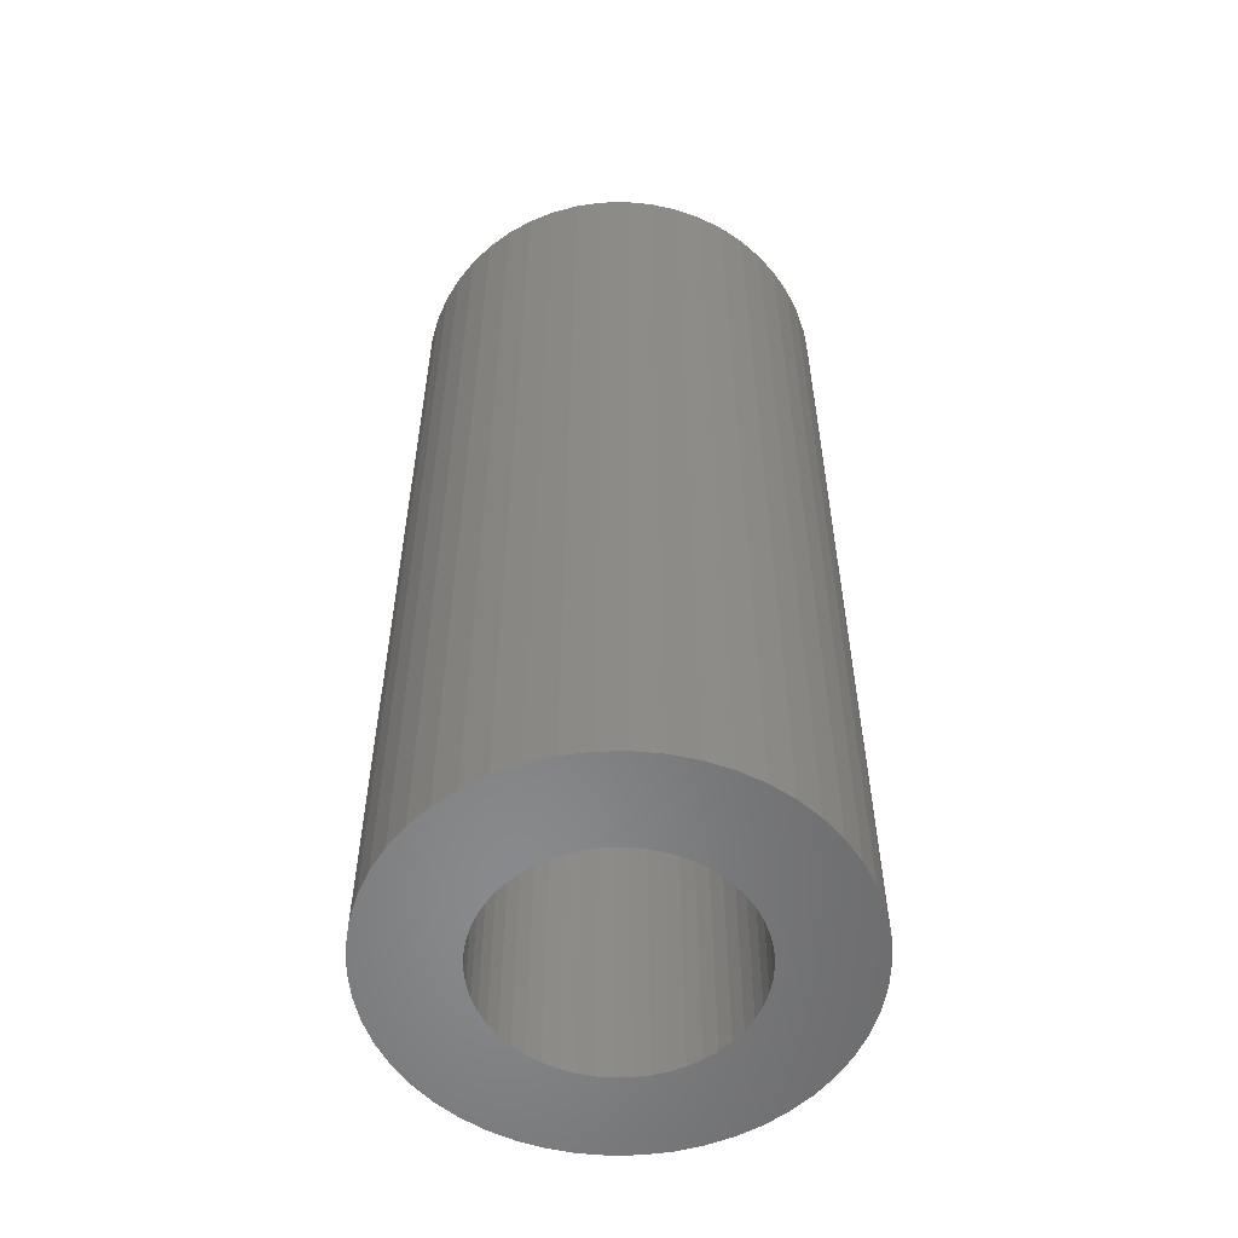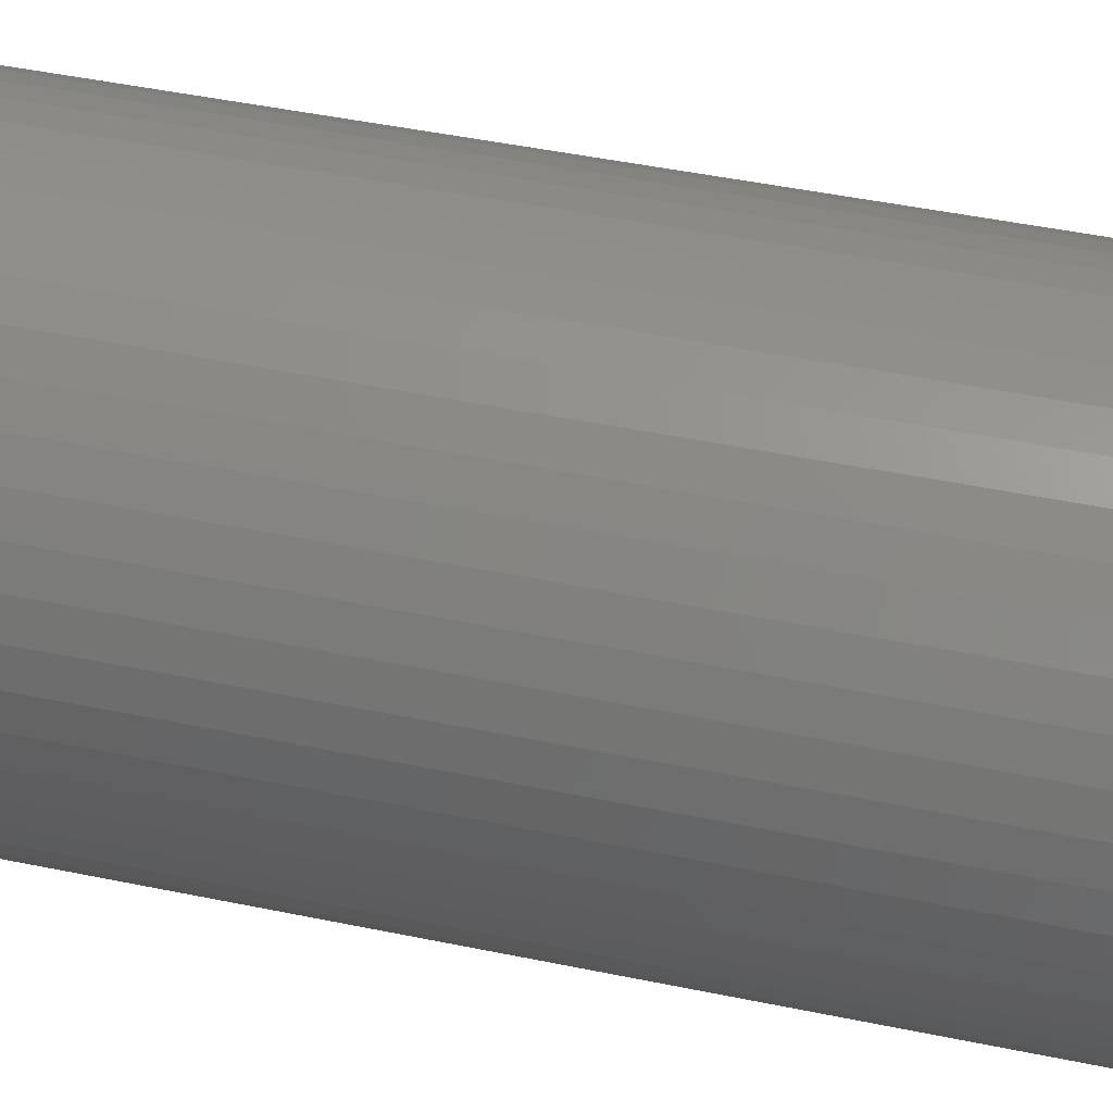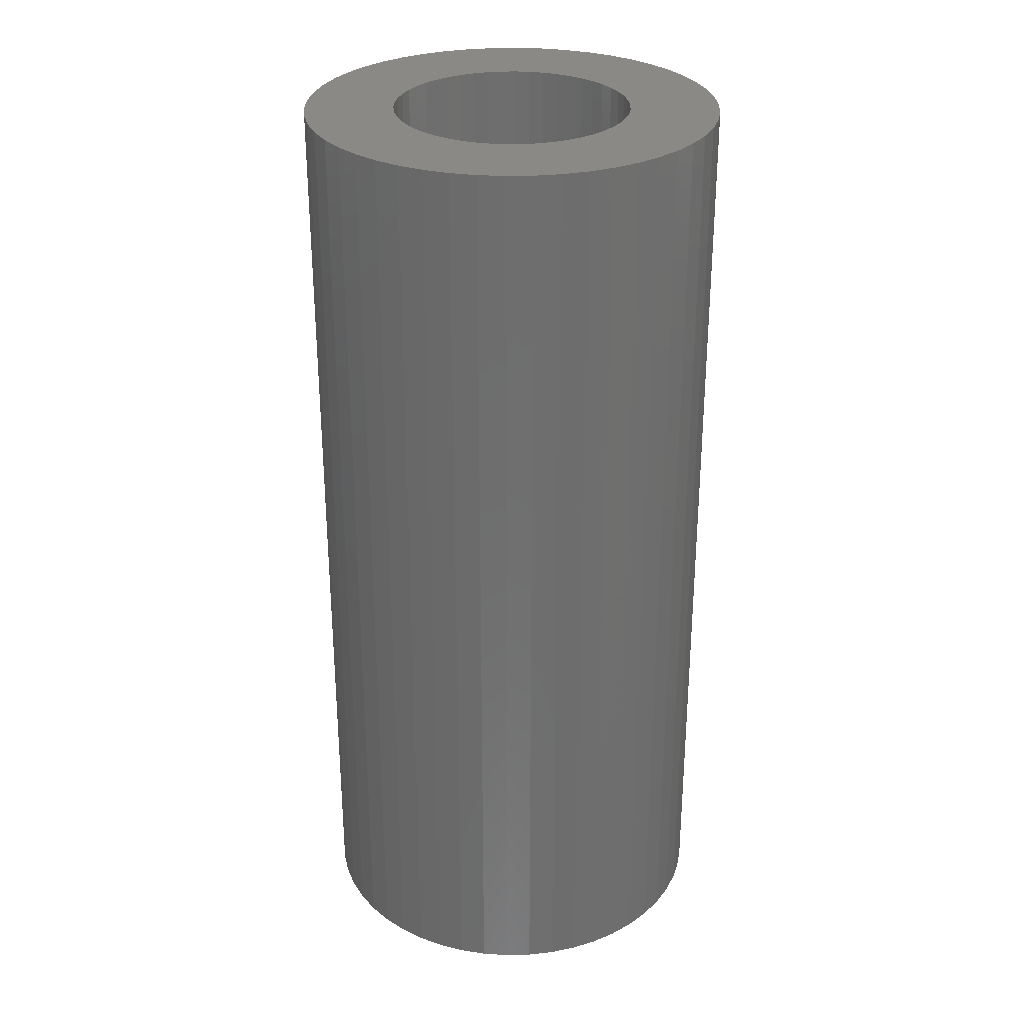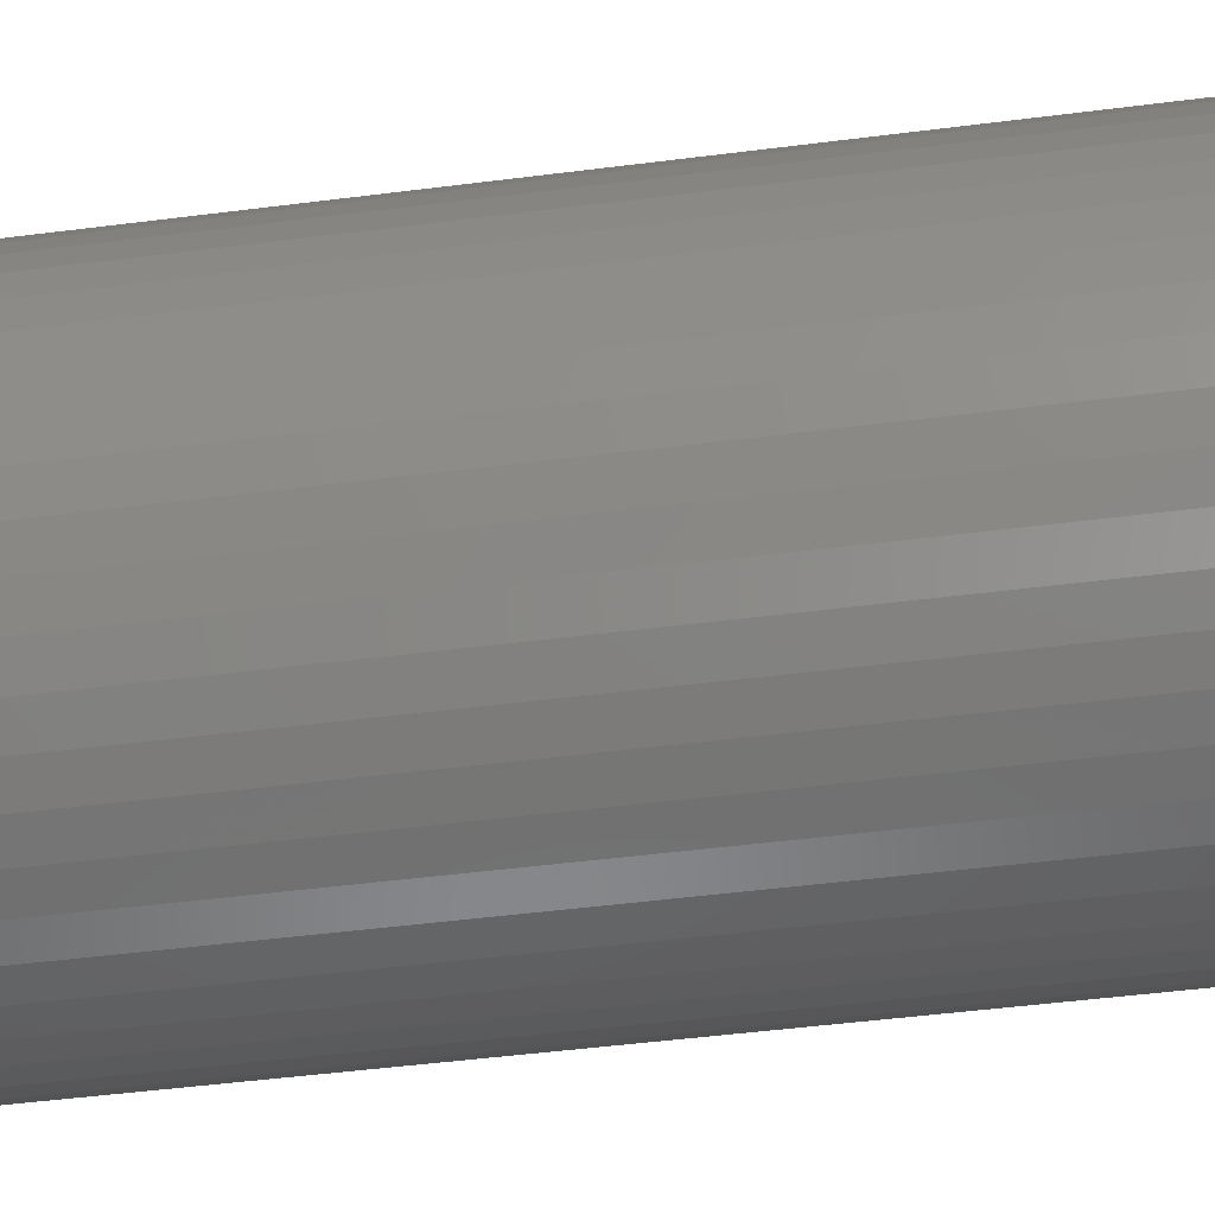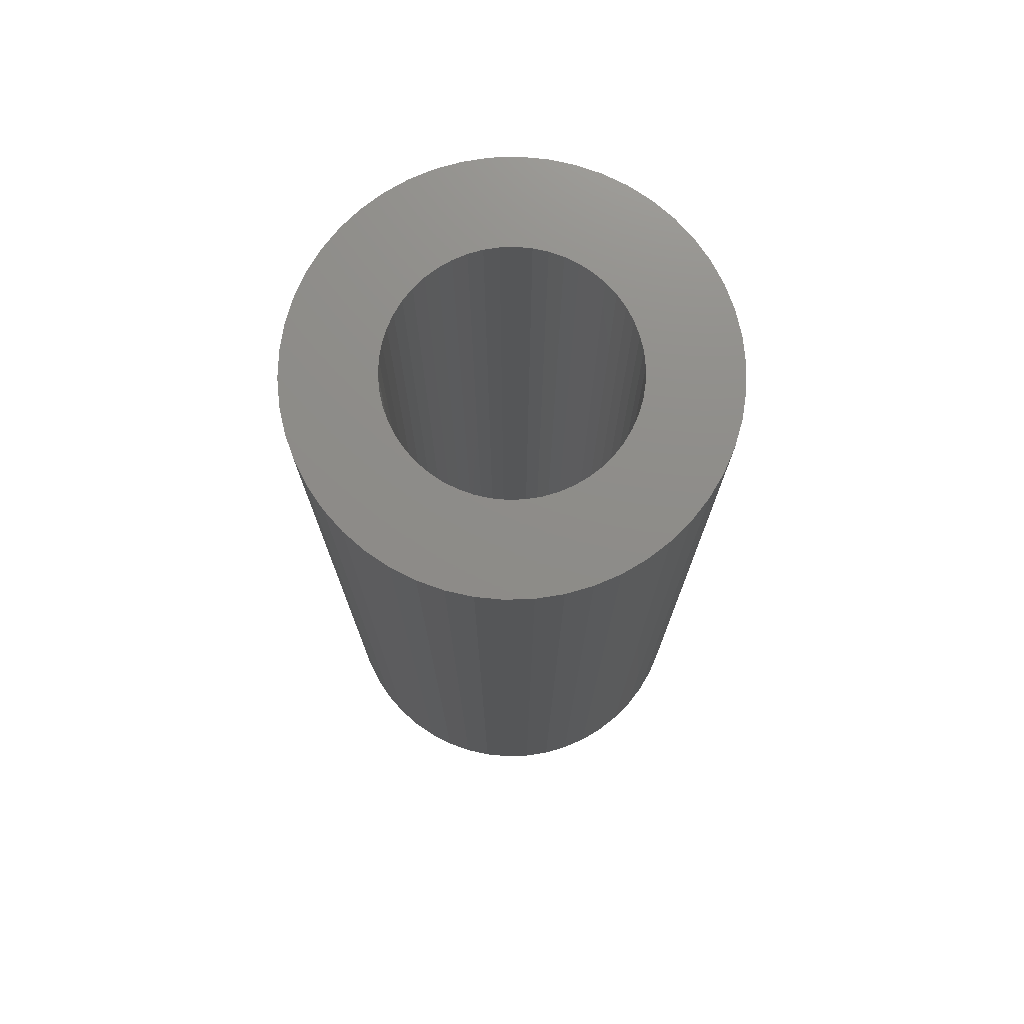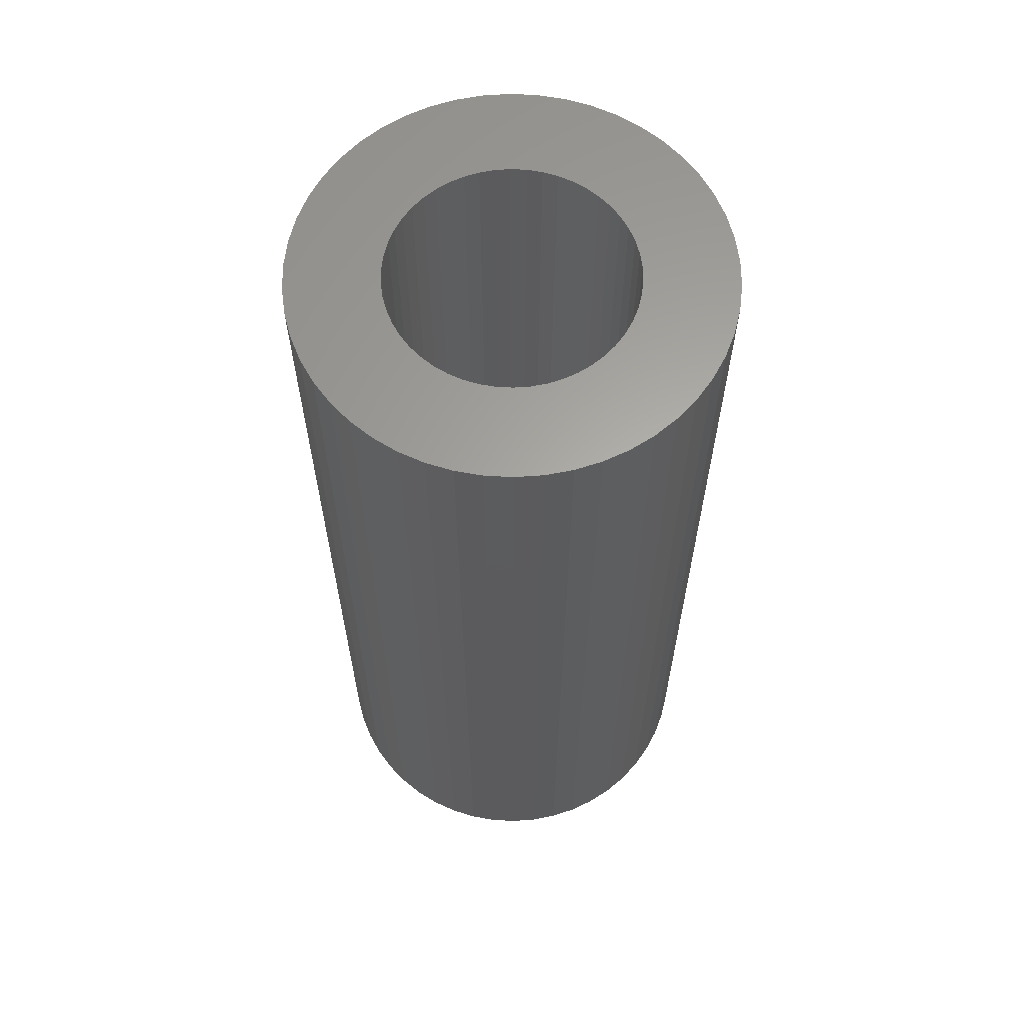
<metadata>
{"format":"stl","ext":"stl","renderer":"f3d","projection":"perspective","resolution":1024,"background":"white","views":[{"elev":-55.5,"azim":145.4,"up":"+Z"},{"elev":45.7,"azim":103.5,"up":"+Y"},{"elev":29.5,"azim":55.7,"up":"+Z"},{"elev":-47.1,"azim":98.3,"up":"+Y"},{"elev":74.5,"azim":34.2,"up":"+Z"},{"elev":62.7,"azim":161.5,"up":"+Z"}]}
</metadata>
<code>
# stl→obj: 200 verts, 400 faces
v 14 0 31.5
v 13.89 1.755 -31.5
v 13.89 1.755 31.5
v 14 0 -31.5
v -14 0 -31.5
v -13.89 1.755 31.5
v -13.89 1.755 -31.5
v -14 0 31.5
v 0.8791 13.97 -31.5
v -0.8791 13.97 31.5
v 0.8791 13.97 31.5
v -0.8791 13.97 -31.5
v -0.8791 -13.97 -31.5
v 0.8791 -13.97 31.5
v -0.8791 -13.97 31.5
v 0.8791 -13.97 -31.5
v 10.21 9.584 -31.5
v 8.924 10.79 31.5
v 10.21 9.584 31.5
v 8.924 10.79 -31.5
v -8.924 10.79 -31.5
v -10.21 9.584 31.5
v -8.924 10.79 31.5
v -10.21 9.584 -31.5
v -4.326 13.31 -31.5
v -5.961 12.67 31.5
v -4.326 13.31 31.5
v -5.961 12.67 -31.5
v 12.27 -6.745 31.5
v 13.02 -5.154 -31.5
v 13.02 -5.154 31.5
v 12.27 -6.745 -31.5
v 13.02 5.154 31.5
v 12.27 6.745 -31.5
v 12.27 6.745 31.5
v 13.02 5.154 -31.5
v 5.961 12.67 -31.5
v 4.326 13.31 31.5
v 5.961 12.67 31.5
v 4.326 13.31 -31.5
v 7.502 11.82 -31.5
v 7.502 11.82 31.5
v -13.02 5.154 -31.5
v -12.27 6.745 31.5
v -12.27 6.745 -31.5
v -13.02 5.154 31.5
v -11.33 8.229 -31.5
v -11.33 8.229 31.5
v 8 0 31.5
v 7.937 1.003 31.5
v 13.56 3.482 31.5
v 13.89 -1.755 31.5
v 7.749 1.99 31.5
v 7.937 -1.003 31.5
v 7.438 2.945 31.5
v 13.56 -3.482 31.5
v 7.01 3.854 31.5
v 11.33 8.229 31.5
v 7.749 -1.99 31.5
v 6.472 4.702 31.5
v 5.832 5.476 31.5
v 7.438 -2.945 31.5
v 5.099 6.164 31.5
v 4.287 6.755 31.5
v 3.406 7.239 31.5
v 2.472 7.608 31.5
v 2.623 13.75 31.5
v 1.499 7.858 31.5
v 0.5023 7.984 31.5
v -0.5023 7.984 31.5
v -1.499 7.858 31.5
v -2.623 13.75 31.5
v -2.472 7.608 31.5
v -3.406 7.239 31.5
v -4.287 6.755 31.5
v -7.502 11.82 31.5
v -5.099 6.164 31.5
v -5.832 5.476 31.5
v -6.472 4.702 31.5
v -7.01 3.854 31.5
v -7.438 2.945 31.5
v 7.01 -3.854 31.5
v 11.33 -8.229 31.5
v 6.472 -4.702 31.5
v 10.21 -9.584 31.5
v 5.832 -5.476 31.5
v 8.924 -10.79 31.5
v 5.099 -6.164 31.5
v 7.502 -11.82 31.5
v 4.287 -6.755 31.5
v 5.961 -12.67 31.5
v 3.406 -7.239 31.5
v 4.326 -13.31 31.5
v 2.472 -7.608 31.5
v 2.623 -13.75 31.5
v 1.499 -7.858 31.5
v 0.5023 -7.984 31.5
v -0.5023 -7.984 31.5
v -1.499 -7.858 31.5
v -2.623 -13.75 31.5
v -2.472 -7.608 31.5
v -4.326 -13.31 31.5
v -3.406 -7.239 31.5
v -5.961 -12.67 31.5
v -4.287 -6.755 31.5
v -7.502 -11.82 31.5
v -5.099 -6.164 31.5
v -8.924 -10.79 31.5
v -5.832 -5.476 31.5
v -10.21 -9.584 31.5
v -6.472 -4.702 31.5
v -11.33 -8.229 31.5
v -7.01 -3.854 31.5
v -12.27 -6.745 31.5
v -7.438 -2.945 31.5
v -13.02 -5.154 31.5
v -7.749 -1.99 31.5
v -13.56 -3.482 31.5
v -7.937 -1.003 31.5
v -13.89 -1.755 31.5
v -8 0 31.5
v -7.749 1.99 31.5
v -13.56 3.482 31.5
v -7.937 1.003 31.5
v -2.623 13.75 -31.5
v 8 0 -31.5
v 13.89 -1.755 -31.5
v 7.937 -1.003 -31.5
v 13.56 -3.482 -31.5
v 7.749 -1.99 -31.5
v 7.937 1.003 -31.5
v 7.438 -2.945 -31.5
v 13.56 3.482 -31.5
v 7.01 -3.854 -31.5
v 11.33 -8.229 -31.5
v 7.749 1.99 -31.5
v 6.472 -4.702 -31.5
v 10.21 -9.584 -31.5
v 5.832 -5.476 -31.5
v 8.924 -10.79 -31.5
v 7.438 2.945 -31.5
v 5.099 -6.164 -31.5
v 7.502 -11.82 -31.5
v 4.287 -6.755 -31.5
v 5.961 -12.67 -31.5
v 3.406 -7.239 -31.5
v 4.326 -13.31 -31.5
v 2.472 -7.608 -31.5
v 2.623 -13.75 -31.5
v 1.499 -7.858 -31.5
v 0.5023 -7.984 -31.5
v -0.5023 -7.984 -31.5
v -1.499 -7.858 -31.5
v -2.623 -13.75 -31.5
v -2.472 -7.608 -31.5
v -4.326 -13.31 -31.5
v -3.406 -7.239 -31.5
v -5.961 -12.67 -31.5
v -4.287 -6.755 -31.5
v -7.502 -11.82 -31.5
v -5.099 -6.164 -31.5
v -8.924 -10.79 -31.5
v -5.832 -5.476 -31.5
v -10.21 -9.584 -31.5
v -6.472 -4.702 -31.5
v -11.33 -8.229 -31.5
v -7.01 -3.854 -31.5
v -12.27 -6.745 -31.5
v -7.438 -2.945 -31.5
v 7.01 3.854 -31.5
v 11.33 8.229 -31.5
v 6.472 4.702 -31.5
v 5.832 5.476 -31.5
v 5.099 6.164 -31.5
v 4.287 6.755 -31.5
v 3.406 7.239 -31.5
v 2.472 7.608 -31.5
v 2.623 13.75 -31.5
v 1.499 7.858 -31.5
v 0.5023 7.984 -31.5
v -0.5023 7.984 -31.5
v -1.499 7.858 -31.5
v -2.472 7.608 -31.5
v -3.406 7.239 -31.5
v -4.287 6.755 -31.5
v -7.502 11.82 -31.5
v -5.099 6.164 -31.5
v -5.832 5.476 -31.5
v -6.472 4.702 -31.5
v -7.01 3.854 -31.5
v -7.438 2.945 -31.5
v -7.749 1.99 -31.5
v -13.56 3.482 -31.5
v -7.937 1.003 -31.5
v -8 0 -31.5
v -13.02 -5.154 -31.5
v -7.749 -1.99 -31.5
v -13.56 -3.482 -31.5
v -7.937 -1.003 -31.5
v -13.89 -1.755 -31.5
f 1 2 3
f 2 1 4
f 5 6 7
f 6 5 8
f 9 10 11
f 10 9 12
f 13 14 15
f 14 13 16
f 17 18 19
f 18 17 20
f 21 22 23
f 22 21 24
f 25 26 27
f 26 25 28
f 29 30 31
f 30 29 32
f 33 34 35
f 34 33 36
f 37 38 39
f 38 37 40
f 41 39 42
f 39 41 37
f 43 44 45
f 44 43 46
f 47 22 24
f 22 47 48
f 49 1 3
f 50 3 51
f 1 49 52
f 53 51 33
f 54 52 49
f 55 33 35
f 52 54 56
f 57 35 58
f 59 56 54
f 60 58 19
f 56 59 31
f 61 19 18
f 62 31 59
f 31 62 29
f 3 50 49
f 51 53 50
f 63 18 42
f 33 55 53
f 35 57 55
f 58 60 57
f 64 42 39
f 19 61 60
f 18 63 61
f 65 39 38
f 42 64 63
f 39 65 64
f 66 38 67
f 38 66 65
f 67 68 66
f 11 68 67
f 11 69 68
f 11 70 69
f 10 70 11
f 10 71 70
f 72 71 10
f 71 72 73
f 27 73 72
f 73 27 74
f 26 74 27
f 74 26 75
f 76 75 26
f 75 76 77
f 23 77 76
f 77 23 78
f 22 78 23
f 78 22 79
f 48 79 22
f 79 48 80
f 44 80 48
f 80 44 81
f 82 29 62
f 29 82 83
f 84 83 82
f 83 84 85
f 86 85 84
f 85 86 87
f 88 87 86
f 87 88 89
f 90 89 88
f 89 90 91
f 92 91 90
f 91 92 93
f 94 93 92
f 93 94 95
f 96 95 94
f 96 14 95
f 97 14 96
f 98 14 97
f 98 15 14
f 99 15 98
f 100 99 101
f 99 100 15
f 102 101 103
f 104 103 105
f 101 102 100
f 106 105 107
f 108 107 109
f 103 104 102
f 110 109 111
f 112 111 113
f 114 113 115
f 105 106 104
f 116 115 117
f 118 117 119
f 120 119 121
f 46 81 44
f 107 108 106
f 81 46 122
f 109 110 108
f 123 122 46
f 111 112 110
f 122 123 124
f 113 114 112
f 6 124 123
f 115 116 114
f 124 6 121
f 117 118 116
f 8 121 6
f 119 120 118
f 121 8 120
f 125 27 72
f 27 125 25
f 126 4 127
f 128 127 129
f 4 126 2
f 130 129 30
f 131 2 126
f 132 30 32
f 2 131 133
f 134 32 135
f 136 133 131
f 137 135 138
f 133 136 36
f 139 138 140
f 141 36 136
f 36 141 34
f 127 128 126
f 129 130 128
f 142 140 143
f 30 132 130
f 32 134 132
f 135 137 134
f 144 143 145
f 138 139 137
f 140 142 139
f 146 145 147
f 143 144 142
f 145 146 144
f 148 147 149
f 147 148 146
f 149 150 148
f 16 150 149
f 16 151 150
f 16 152 151
f 13 152 16
f 13 153 152
f 154 153 13
f 153 154 155
f 156 155 154
f 155 156 157
f 158 157 156
f 157 158 159
f 160 159 158
f 159 160 161
f 162 161 160
f 161 162 163
f 164 163 162
f 163 164 165
f 166 165 164
f 165 166 167
f 168 167 166
f 167 168 169
f 170 34 141
f 34 170 171
f 172 171 170
f 171 172 17
f 173 17 172
f 17 173 20
f 174 20 173
f 20 174 41
f 175 41 174
f 41 175 37
f 176 37 175
f 37 176 40
f 177 40 176
f 40 177 178
f 179 178 177
f 179 9 178
f 180 9 179
f 181 9 180
f 181 12 9
f 182 12 181
f 125 182 183
f 182 125 12
f 25 183 184
f 28 184 185
f 183 25 125
f 186 185 187
f 21 187 188
f 184 28 25
f 24 188 189
f 47 189 190
f 45 190 191
f 185 186 28
f 43 191 192
f 193 192 194
f 7 194 195
f 196 169 168
f 187 21 186
f 169 196 197
f 188 24 21
f 198 197 196
f 189 47 24
f 197 198 199
f 190 45 47
f 200 199 198
f 191 43 45
f 199 200 195
f 192 193 43
f 5 195 200
f 194 7 193
f 195 5 7
f 16 95 14
f 95 16 149
f 51 36 33
f 36 51 133
f 3 133 51
f 133 3 2
f 58 17 19
f 17 58 171
f 35 171 58
f 171 35 34
f 40 67 38
f 67 40 178
f 178 11 67
f 11 178 9
f 20 42 18
f 42 20 41
f 45 48 47
f 48 45 44
f 193 46 43
f 46 193 123
f 7 123 193
f 123 7 6
f 28 76 26
f 76 28 186
f 186 23 76
f 23 186 21
f 12 72 10
f 72 12 125
f 52 4 1
f 4 52 127
f 85 135 83
f 135 85 138
f 164 108 110
f 108 164 162
f 168 116 196
f 116 168 114
f 164 112 166
f 112 164 110
f 145 89 91
f 89 145 143
f 31 129 56
f 129 31 30
f 83 32 29
f 32 83 135
f 198 120 200
f 120 198 118
f 200 8 5
f 8 200 120
f 196 118 198
f 118 196 116
f 140 85 87
f 85 140 138
f 147 91 93
f 91 147 145
f 149 93 95
f 93 149 147
f 56 127 52
f 127 56 129
f 154 15 100
f 15 154 13
f 162 106 108
f 106 162 160
f 166 114 168
f 114 166 112
f 143 87 89
f 87 143 140
f 156 100 102
f 100 156 154
f 158 102 104
f 102 158 156
f 160 104 106
f 104 160 158
f 126 50 131
f 50 126 49
f 121 194 124
f 194 121 195
f 181 69 70
f 69 181 180
f 151 98 97
f 98 151 152
f 139 88 86
f 88 139 142
f 174 61 63
f 61 174 173
f 188 77 78
f 77 188 187
f 184 73 74
f 73 184 183
f 141 57 170
f 57 141 55
f 177 65 66
f 65 177 176
f 179 66 68
f 66 179 177
f 176 64 65
f 64 176 175
f 80 189 79
f 189 80 190
f 79 188 78
f 188 79 189
f 187 75 77
f 75 187 185
f 183 71 73
f 71 183 182
f 150 97 96
f 97 150 151
f 136 55 141
f 55 136 53
f 131 53 136
f 53 131 50
f 172 61 173
f 61 172 60
f 170 60 172
f 60 170 57
f 180 68 69
f 68 180 179
f 175 63 64
f 63 175 174
f 81 190 80
f 190 81 191
f 124 192 122
f 192 124 194
f 185 74 75
f 74 185 184
f 182 70 71
f 70 182 181
f 128 49 126
f 49 128 54
f 139 84 137
f 84 139 86
f 142 90 88
f 90 142 144
f 146 94 92
f 94 146 148
f 122 191 81
f 191 122 192
f 132 59 130
f 59 132 62
f 130 54 128
f 54 130 59
f 134 62 132
f 62 134 82
f 137 82 134
f 82 137 84
f 109 165 111
f 165 109 163
f 113 169 115
f 169 113 167
f 119 195 121
f 195 119 199
f 117 199 119
f 199 117 197
f 115 197 117
f 197 115 169
f 144 92 90
f 92 144 146
f 148 96 94
f 96 148 150
f 152 99 98
f 99 152 153
f 161 109 107
f 109 161 163
f 155 103 101
f 103 155 157
f 159 107 105
f 107 159 161
f 111 167 113
f 167 111 165
f 153 101 99
f 101 153 155
f 157 105 103
f 105 157 159

</code>
